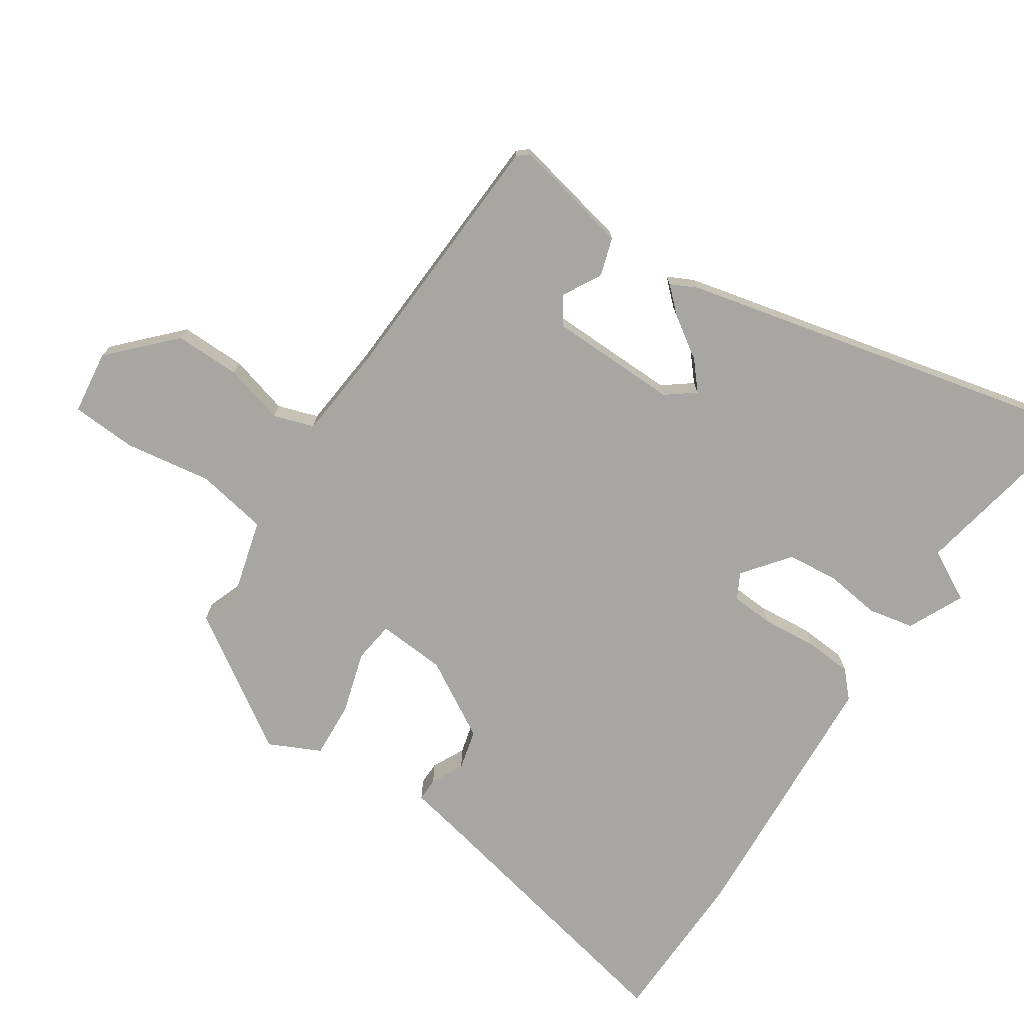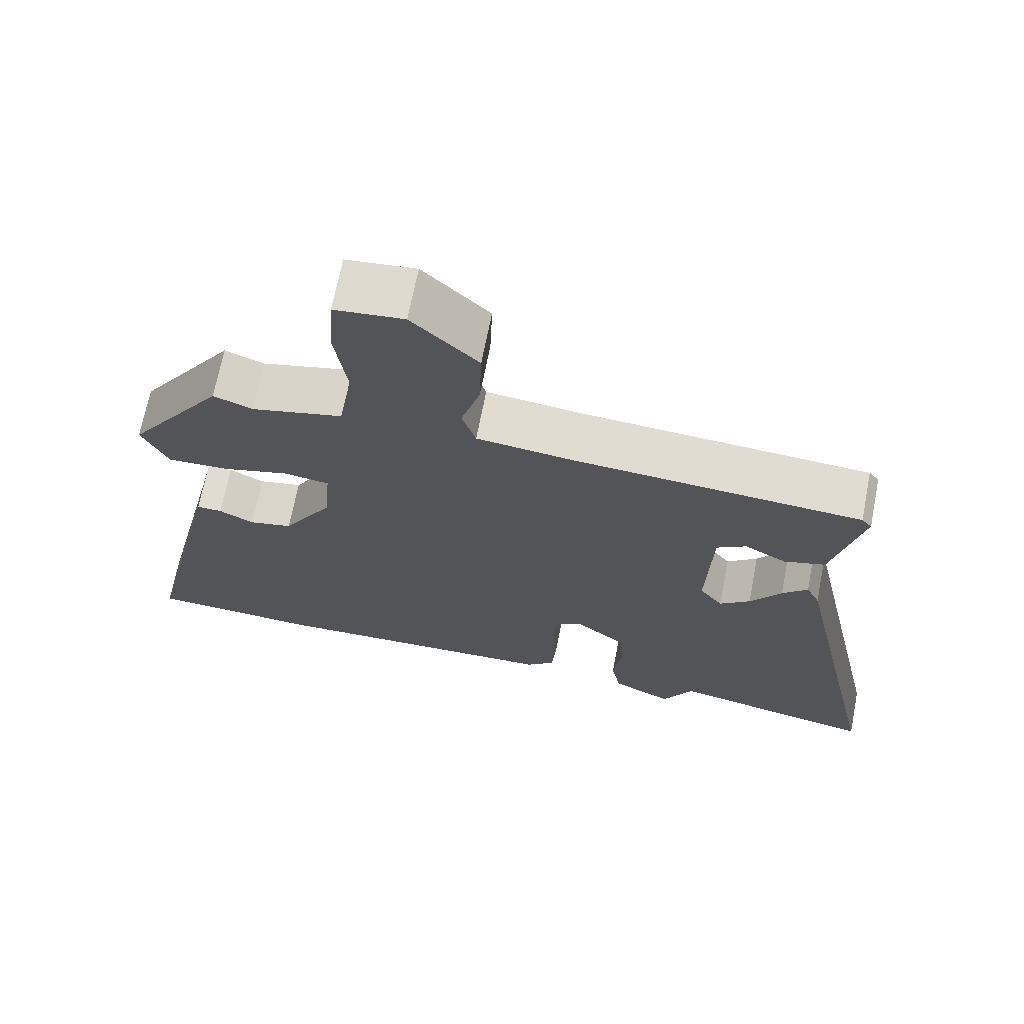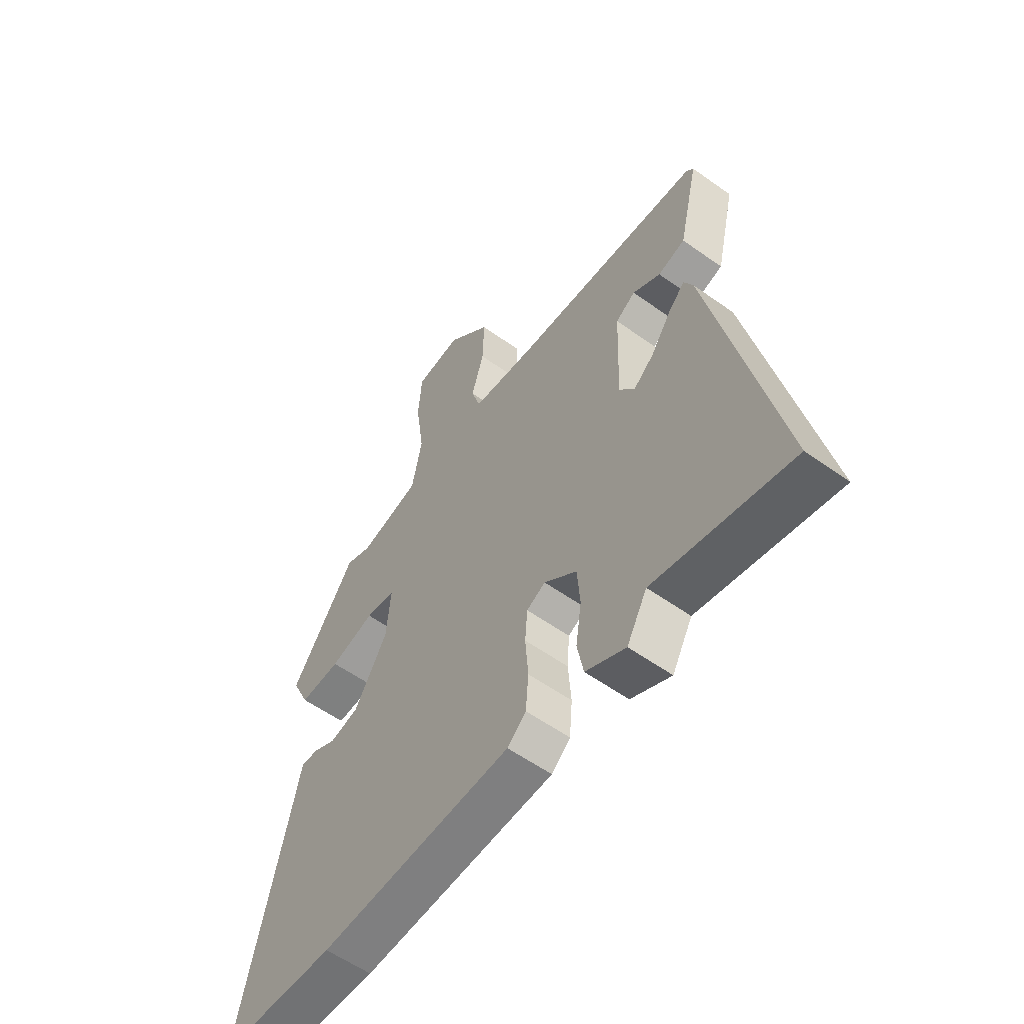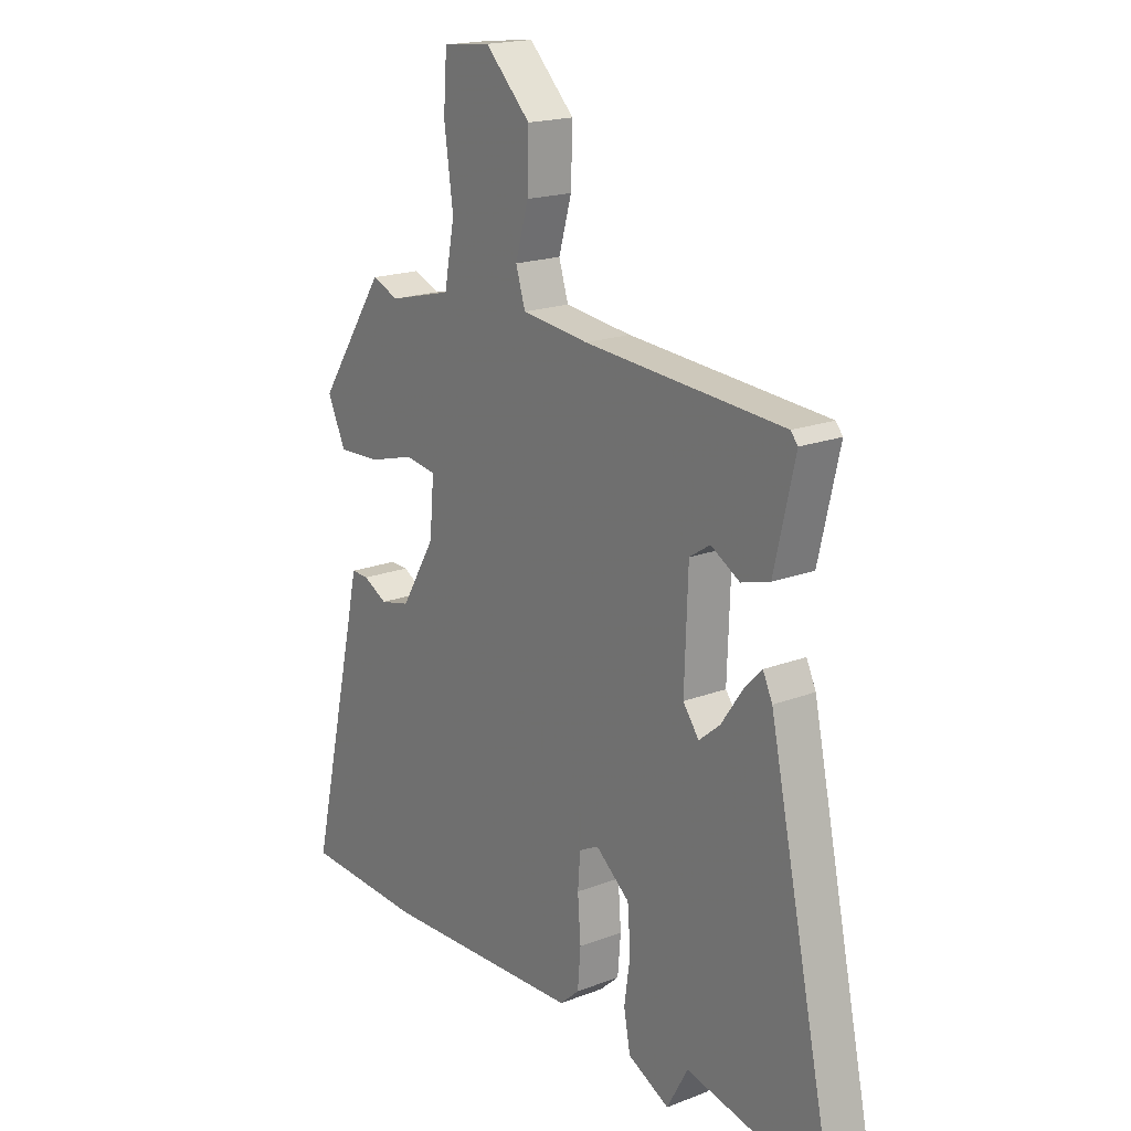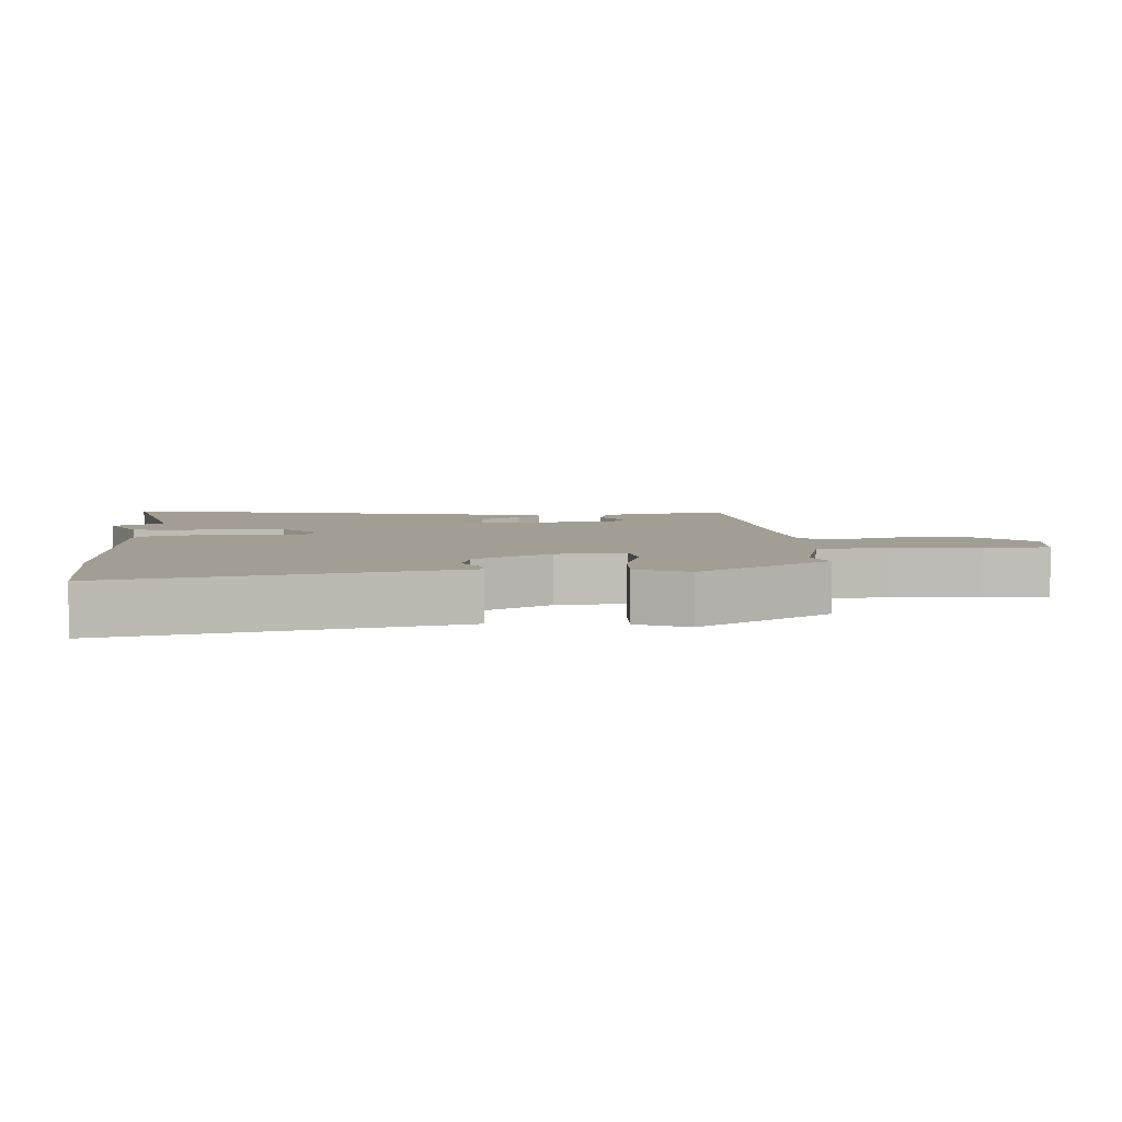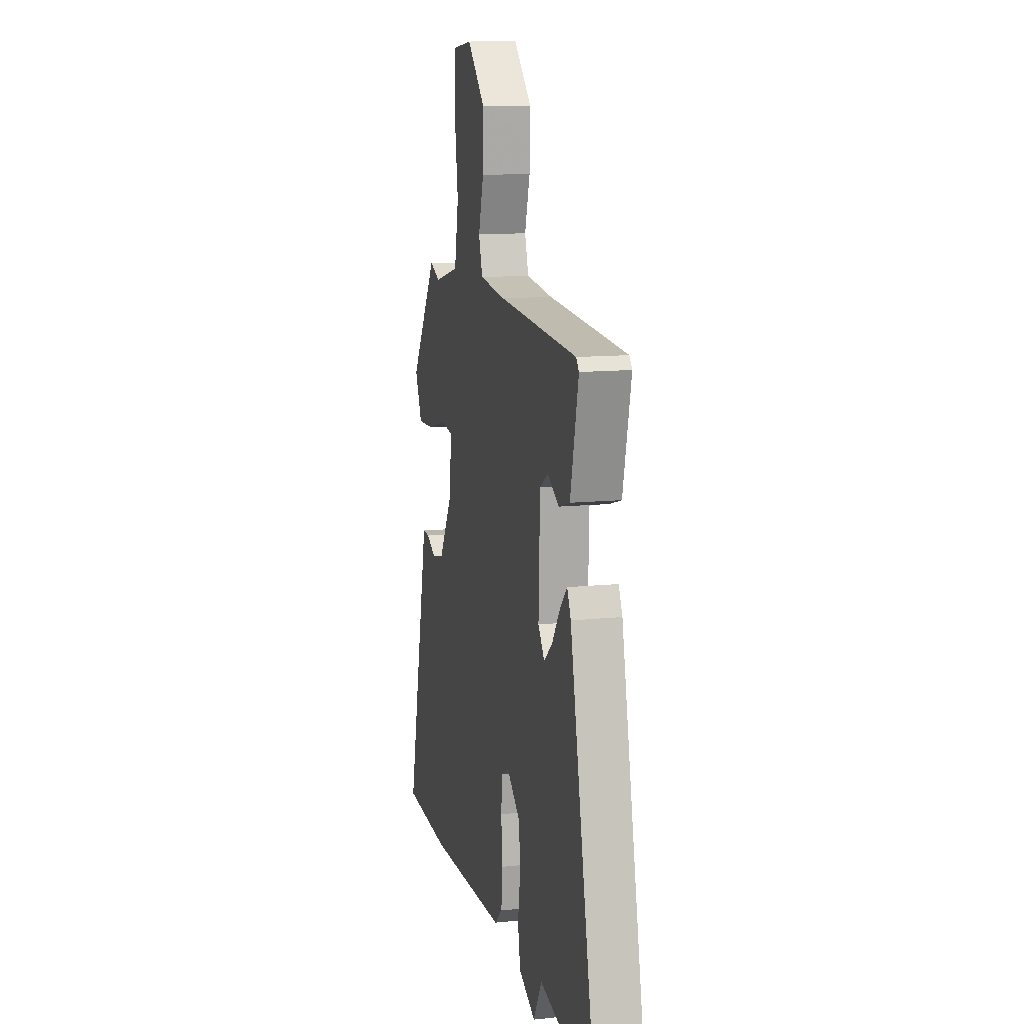
<metadata>
{"format":"obj","ext":"obj","renderer":"f3d","projection":"perspective","resolution":1024,"background":"white","views":[{"elev":-74.2,"azim":57.4,"up":"+Y"},{"elev":69.1,"azim":11.1,"up":"+Z"},{"elev":-57.6,"azim":53.5,"up":"+Z"},{"elev":18.6,"azim":53.7,"up":"+Z"},{"elev":5.2,"azim":-94.2,"up":"+Y"},{"elev":12.3,"azim":76.4,"up":"+Z"}]}
</metadata>
<code>
v 0.505 0.07 0.451
v 0.519 0.07 0.434
v 0.478 0.07 0.257
v 0.421 0.07 0.24
v 0.363 0.07 0.273
v 0.322 0.07 0.246
v 0.315 0.07 0.052
v 0.347 0.07 0.009
v 0.389 0.07 0.044
v 0.432 0.07 0.106
v 0.467 0.07 0.142
v 0.486 0.07 0.102
v 0.621 0.07 -0.525
v 0.336 0.07 -0.465
v 0.294 0.07 -0.541
v 0.211 0.07 -0.5
v 0.198 0.07 -0.431
v 0.21 0.07 -0.349
v 0.204 0.07 -0.271
v 0.136 0.07 -0.216
v 0.097 0.07 -0.236
v 0.092 0.07 -0.3
v 0.098 0.07 -0.381
v 0.092 0.07 -0.453
v 0.053 0.07 -0.488
v -0.349 0.07 -0.506
v -0.59 0.07 -0.496
v -0.493 0.07 -0.075
v -0.474 0.07 0.011
v -0.439 0.07 0.01
v -0.391 0.07 -0.015
v -0.331 0.07 -0.001
v -0.262 0.07 0.114
v -0.253 0.07 0.217
v -0.315 0.07 0.226
v -0.408 0.07 0.2
v -0.493 0.07 0.196
v -0.529 0.07 0.274
v -0.395 0.07 0.473
v -0.341 0.07 0.452
v -0.214 0.07 0.484
v -0.193 0.07 0.592
v -0.211 0.07 0.722
v -0.204 0.07 0.82
v -0.108 0.07 0.831
v -0.017 0.07 0.741
v -0.02 0.07 0.642
v -0.046 0.07 0.553
v -0.027 0.07 0.492
v 0.107 0.07 0.477
v 0.505 0 0.451
v 0.519 0 0.434
v 0.478 0 0.257
v 0.421 0 0.24
v 0.363 0 0.273
v 0.322 0 0.246
v 0.315 0 0.052
v 0.347 0 0.009
v 0.389 0 0.044
v 0.432 0 0.106
v 0.467 0 0.142
v 0.486 0 0.102
v 0.621 0 -0.525
v 0.336 0 -0.465
v 0.294 0 -0.541
v 0.211 0 -0.5
v 0.198 0 -0.431
v 0.21 0 -0.349
v 0.204 0 -0.271
v 0.136 0 -0.216
v 0.097 0 -0.236
v 0.092 0 -0.3
v 0.098 0 -0.381
v 0.092 0 -0.453
v 0.053 0 -0.488
v -0.349 0 -0.506
v -0.59 0 -0.496
v -0.493 0 -0.075
v -0.474 0 0.011
v -0.439 0 0.01
v -0.391 0 -0.015
v -0.331 0 -0.001
v -0.262 0 0.114
v -0.253 0 0.217
v -0.315 0 0.226
v -0.408 0 0.2
v -0.493 0 0.196
v -0.529 0 0.274
v -0.395 0 0.473
v -0.341 0 0.452
v -0.214 0 0.484
v -0.193 0 0.592
v -0.211 0 0.722
v -0.204 0 0.82
v -0.108 0 0.831
v -0.017 0 0.741
v -0.02 0 0.642
v -0.046 0 0.553
v -0.027 0 0.492
v 0.107 0 0.477
f 46 47 48
f 45 46 48
f 44 45 48
f 43 44 48
f 42 43 48
f 41 42 48 49
f 40 41 49 50
f 38 39 40
f 37 38 40
f 36 37 40
f 35 36 40
f 50 1 2
f 40 50 2
f 35 40 2
f 34 35 2
f 28 29 30 31
f 28 31 32
f 27 28 32
f 26 27 32
f 25 26 32
f 24 25 32
f 23 24 32
f 22 23 32
f 21 22 32 33
f 16 17 18
f 15 16 18
f 14 15 18
f 14 18 19
f 13 14 19
f 12 13 19
f 11 12 19
f 10 11 19
f 9 10 19
f 8 9 19 20
f 2 3 4 5
f 2 5 6
f 34 2 6
f 21 33 34
f 20 21 34
f 8 20 34
f 7 8 34
f 6 7 34
f 98 97 96
f 98 96 95
f 98 95 94
f 98 94 93
f 98 93 92
f 99 98 92 91
f 100 99 91 90
f 90 89 88
f 90 88 87
f 90 87 86
f 90 86 85
f 52 51 100
f 52 100 90
f 52 90 85
f 52 85 84
f 81 80 79 78
f 82 81 78
f 82 78 77
f 82 77 76
f 82 76 75
f 82 75 74
f 82 74 73
f 82 73 72
f 83 82 72 71
f 68 67 66
f 68 66 65
f 68 65 64
f 69 68 64
f 69 64 63
f 69 63 62
f 69 62 61
f 69 61 60
f 69 60 59
f 70 69 59 58
f 55 54 53 52
f 56 55 52
f 56 52 84
f 84 83 71
f 84 71 70
f 84 70 58
f 84 58 57
f 84 57 56
f 1 51 52 2
f 2 52 53 3
f 3 53 54 4
f 4 54 55 5
f 5 55 56 6
f 6 56 57 7
f 7 57 58 8
f 8 58 59 9
f 9 59 60 10
f 10 60 61 11
f 11 61 62 12
f 12 62 63 13
f 13 63 64 14
f 14 64 65 15
f 15 65 66 16
f 16 66 67 17
f 17 67 68 18
f 18 68 69 19
f 19 69 70 20
f 20 70 71 21
f 21 71 72 22
f 22 72 73 23
f 23 73 74 24
f 24 74 75 25
f 25 75 76 26
f 26 76 77 27
f 27 77 78 28
f 28 78 79 29
f 29 79 80 30
f 30 80 81 31
f 31 81 82 32
f 32 82 83 33
f 33 83 84 34
f 34 84 85 35
f 35 85 86 36
f 36 86 87 37
f 37 87 88 38
f 38 88 89 39
f 39 89 90 40
f 40 90 91 41
f 41 91 92 42
f 42 92 93 43
f 43 93 94 44
f 44 94 95 45
f 45 95 96 46
f 46 96 97 47
f 47 97 98 48
f 48 98 99 49
f 49 99 100 50
f 50 100 51 1

</code>
